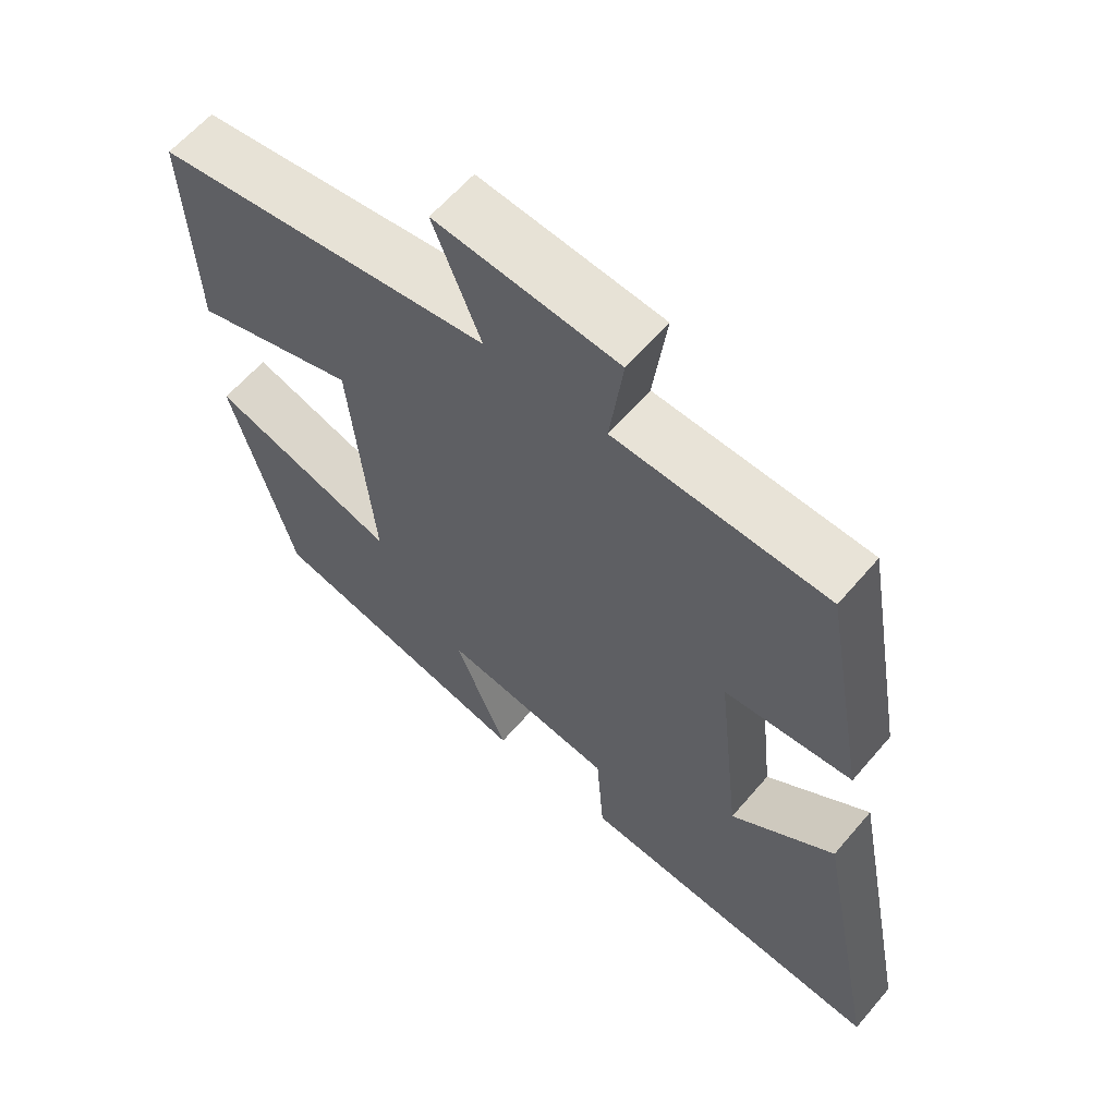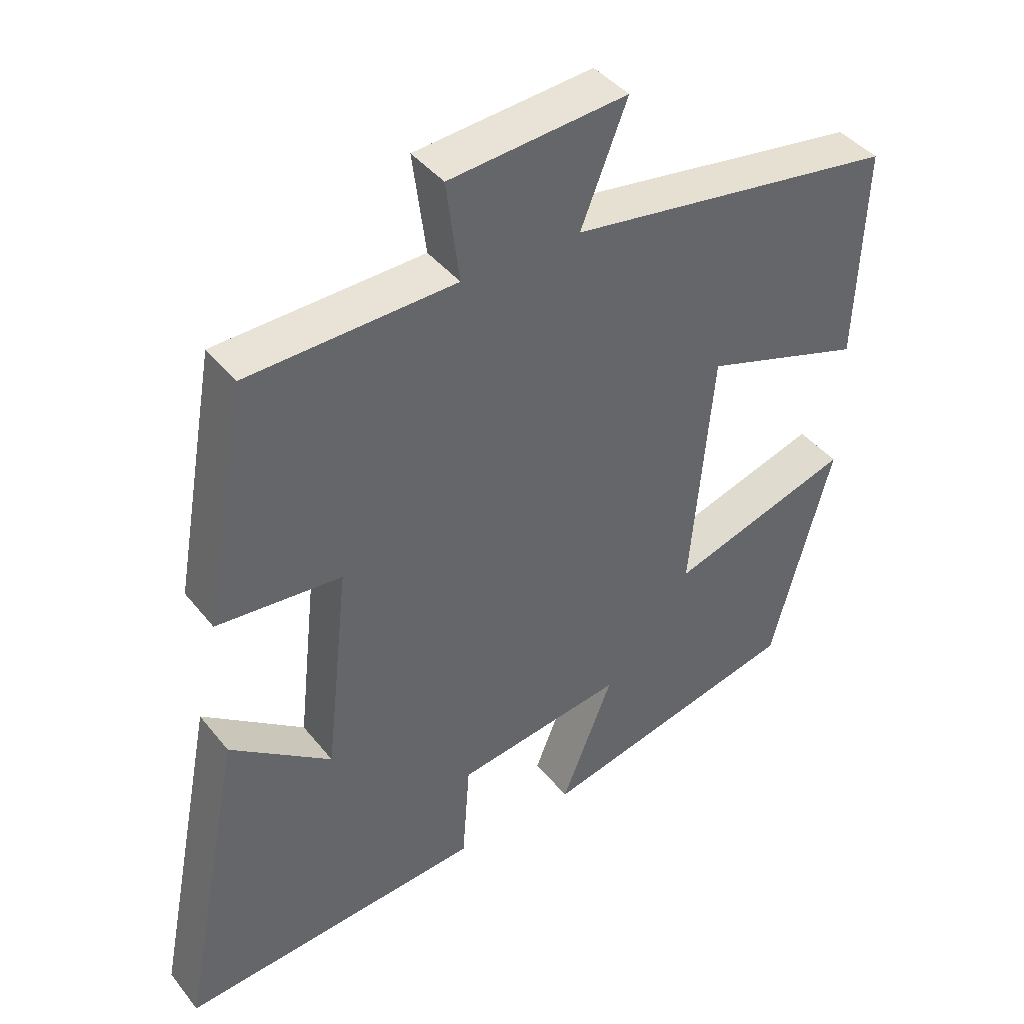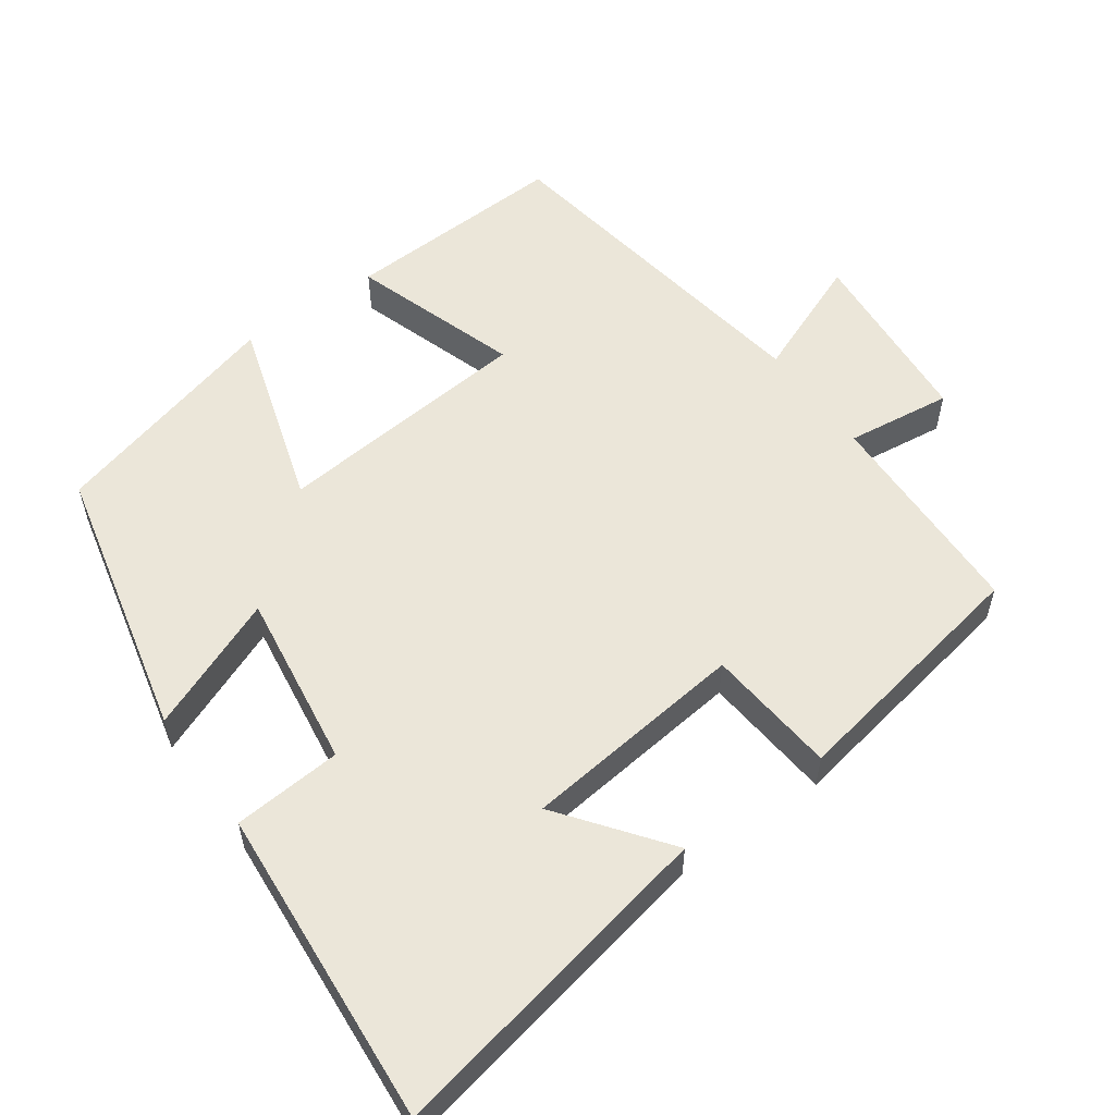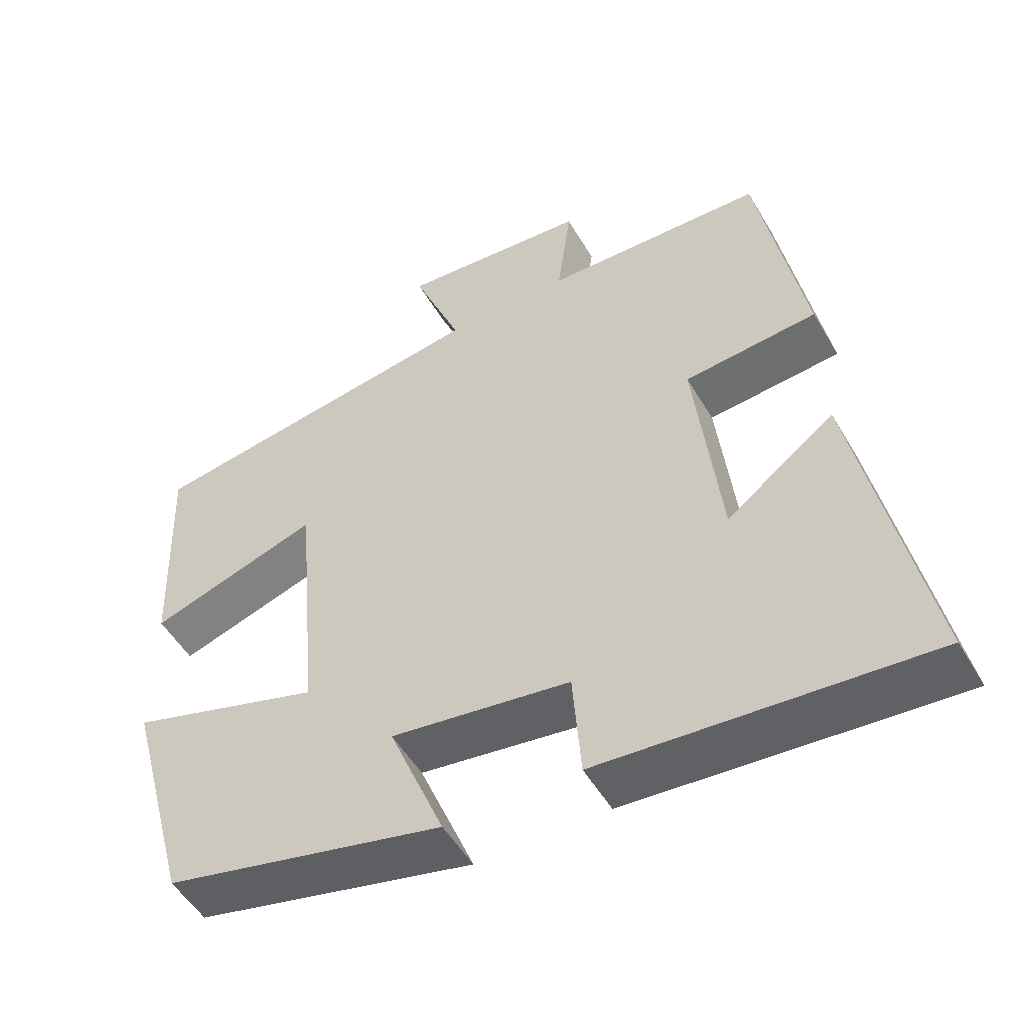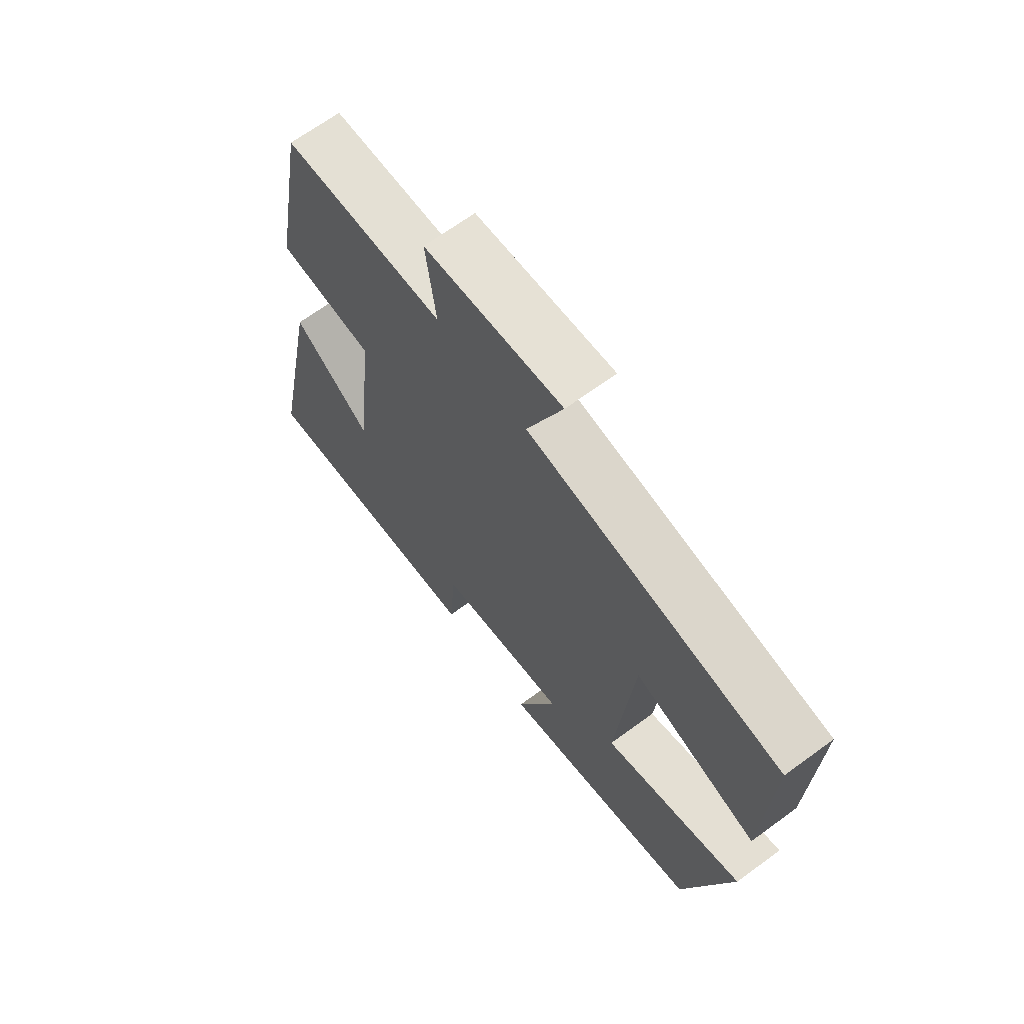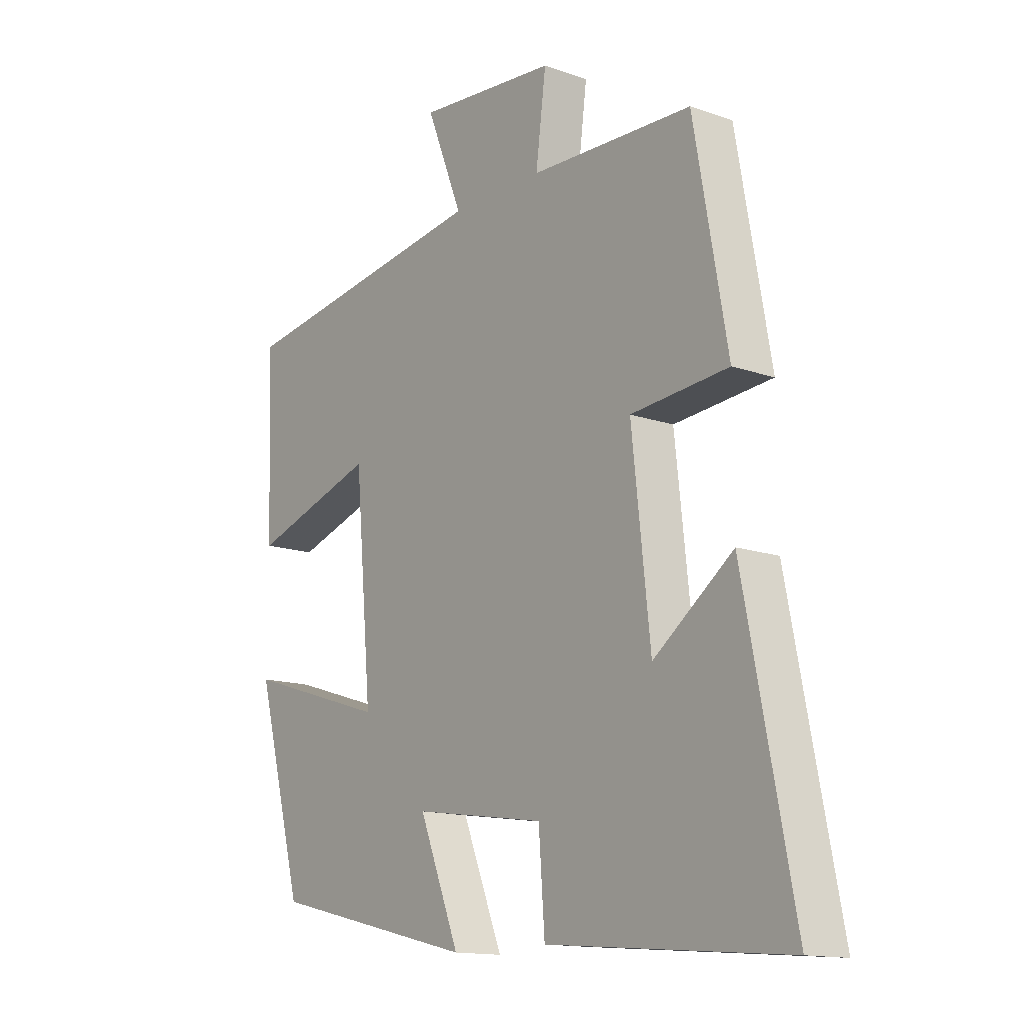
<metadata>
{"format":"obj","ext":"obj","renderer":"f3d","projection":"perspective","resolution":1024,"background":"white","views":[{"elev":61.4,"azim":-139.7,"up":"+Z"},{"elev":41.7,"azim":-35.0,"up":"+Z"},{"elev":56.0,"azim":-125.8,"up":"+Y"},{"elev":-51.7,"azim":-150.3,"up":"+Z"},{"elev":67.2,"azim":53.7,"up":"+Z"},{"elev":-14.2,"azim":-127.8,"up":"+Z"}]}
</metadata>
<code>
v 0.512 0.07 0.428
v 0.5 0.07 0.117
v 0.268 0.07 0.192
v 0.236 0.07 -0.166
v 0.5 0.07 -0.083
v 0.412 0.07 -0.41
v 0.031 0.07 -0.5
v 0.106 0.07 -0.314
v -0.138 0.07 -0.35
v -0.149 0.07 -0.5
v -0.591 0.07 -0.536
v -0.5 0.07 -0.073
v -0.353 0.07 -0.183
v -0.319 0.07 0.127
v -0.5 0.07 0.143
v -0.438 0.07 0.49
v -0.137 0.07 0.5
v -0.156 0.07 0.646
v 0.102 0.07 0.668
v 0.035 0.07 0.5
v 0.512 0 0.428
v 0.5 0 0.117
v 0.268 0 0.192
v 0.236 0 -0.166
v 0.5 0 -0.083
v 0.412 0 -0.41
v 0.031 0 -0.5
v 0.106 0 -0.314
v -0.138 0 -0.35
v -0.149 0 -0.5
v -0.591 0 -0.536
v -0.5 0 -0.073
v -0.353 0 -0.183
v -0.319 0 0.127
v -0.5 0 0.143
v -0.438 0 0.49
v -0.137 0 0.5
v -0.156 0 0.646
v 0.102 0 0.668
v 0.035 0 0.5
f 17 18 19 20
f 17 20 1
f 16 17 1
f 15 16 1
f 14 15 1
f 13 14 1
f 11 12 13
f 10 11 13
f 9 10 13
f 8 9 13
f 6 7 8
f 5 6 8
f 4 5 8
f 3 4 8 13
f 1 2 3
f 1 3 13
f 40 39 38 37
f 21 40 37
f 21 37 36
f 21 36 35
f 21 35 34
f 21 34 33
f 33 32 31
f 33 31 30
f 33 30 29
f 33 29 28
f 28 27 26
f 28 26 25
f 28 25 24
f 33 28 24 23
f 23 22 21
f 33 23 21
f 1 21 22 2
f 2 22 23 3
f 3 23 24 4
f 4 24 25 5
f 5 25 26 6
f 6 26 27 7
f 7 27 28 8
f 8 28 29 9
f 9 29 30 10
f 10 30 31 11
f 11 31 32 12
f 12 32 33 13
f 13 33 34 14
f 14 34 35 15
f 15 35 36 16
f 16 36 37 17
f 17 37 38 18
f 18 38 39 19
f 19 39 40 20
f 20 40 21 1

</code>
